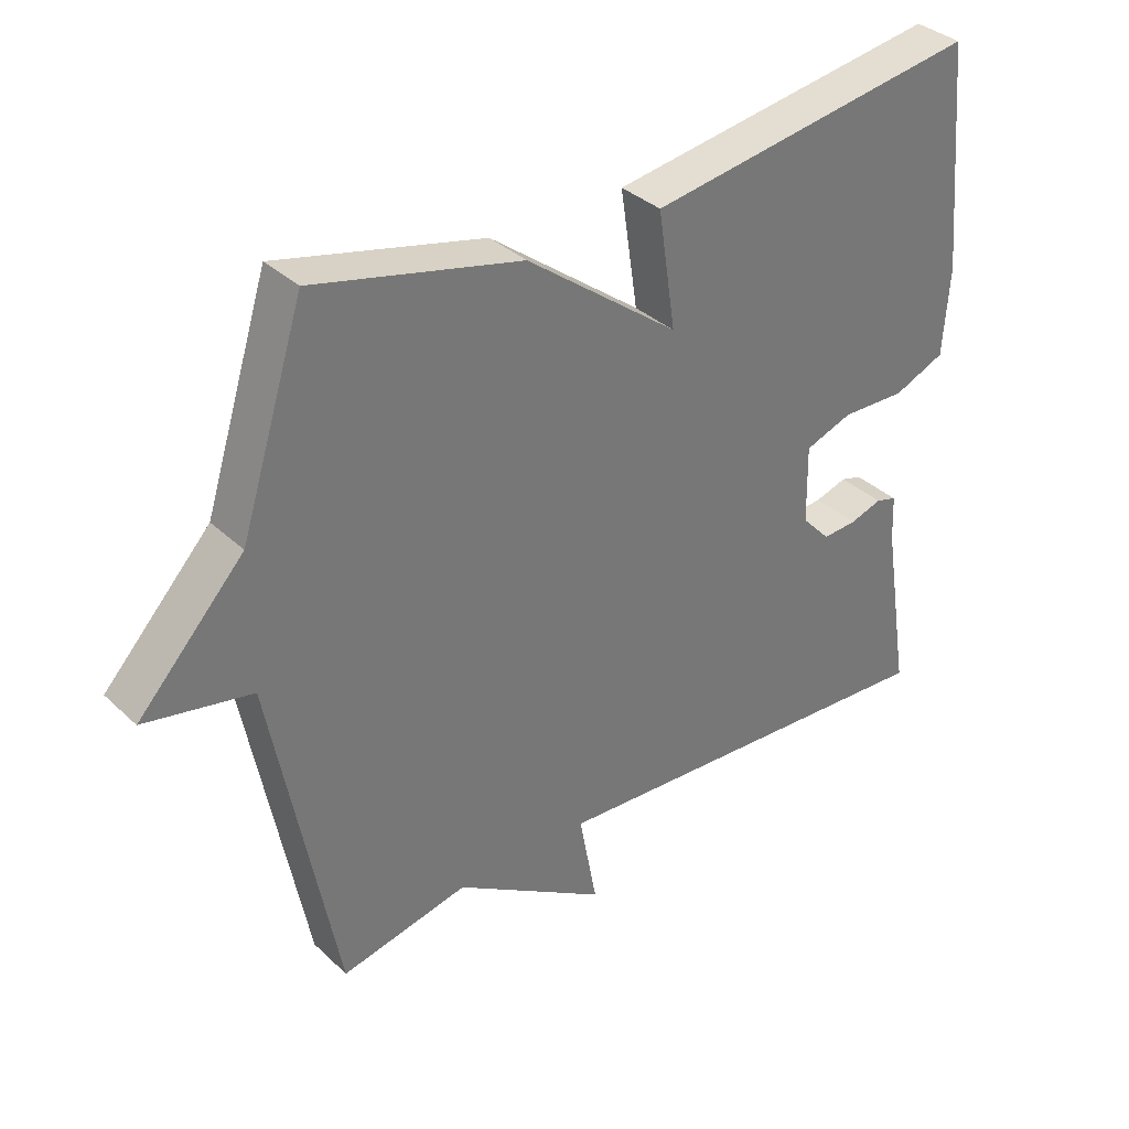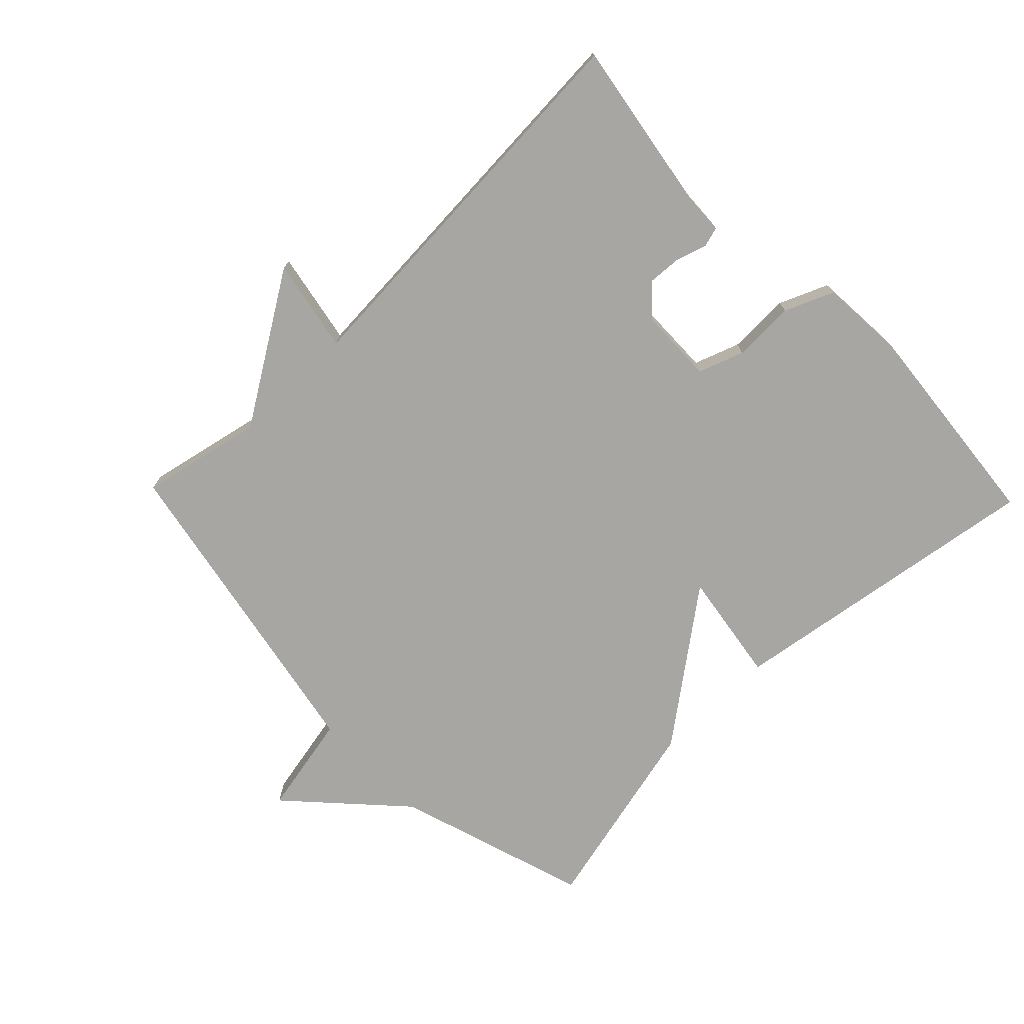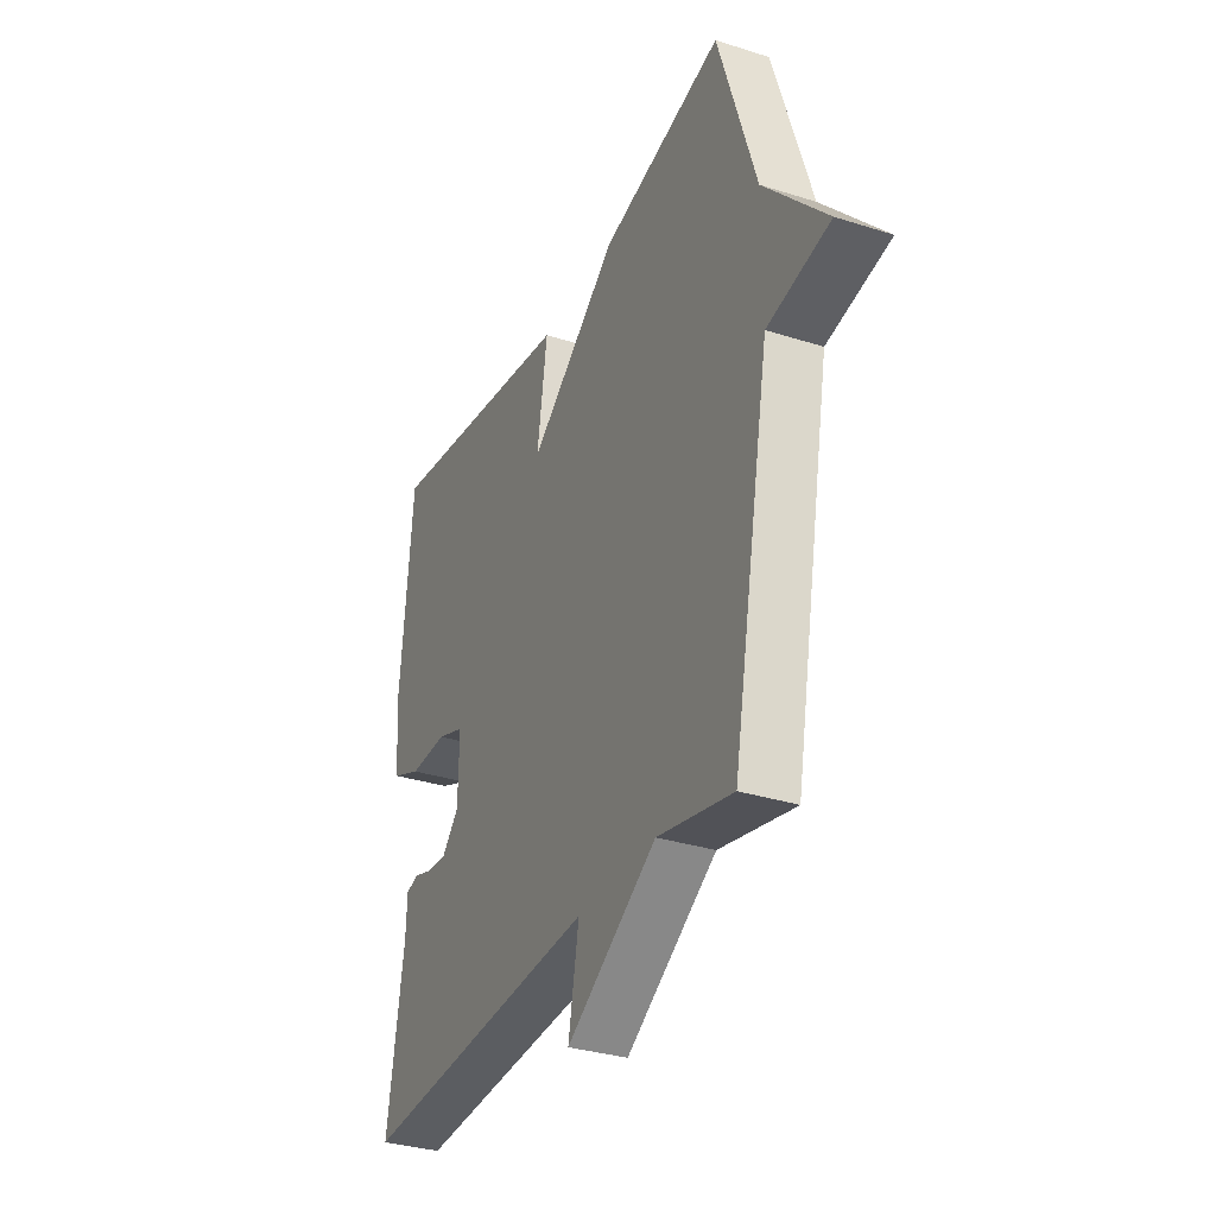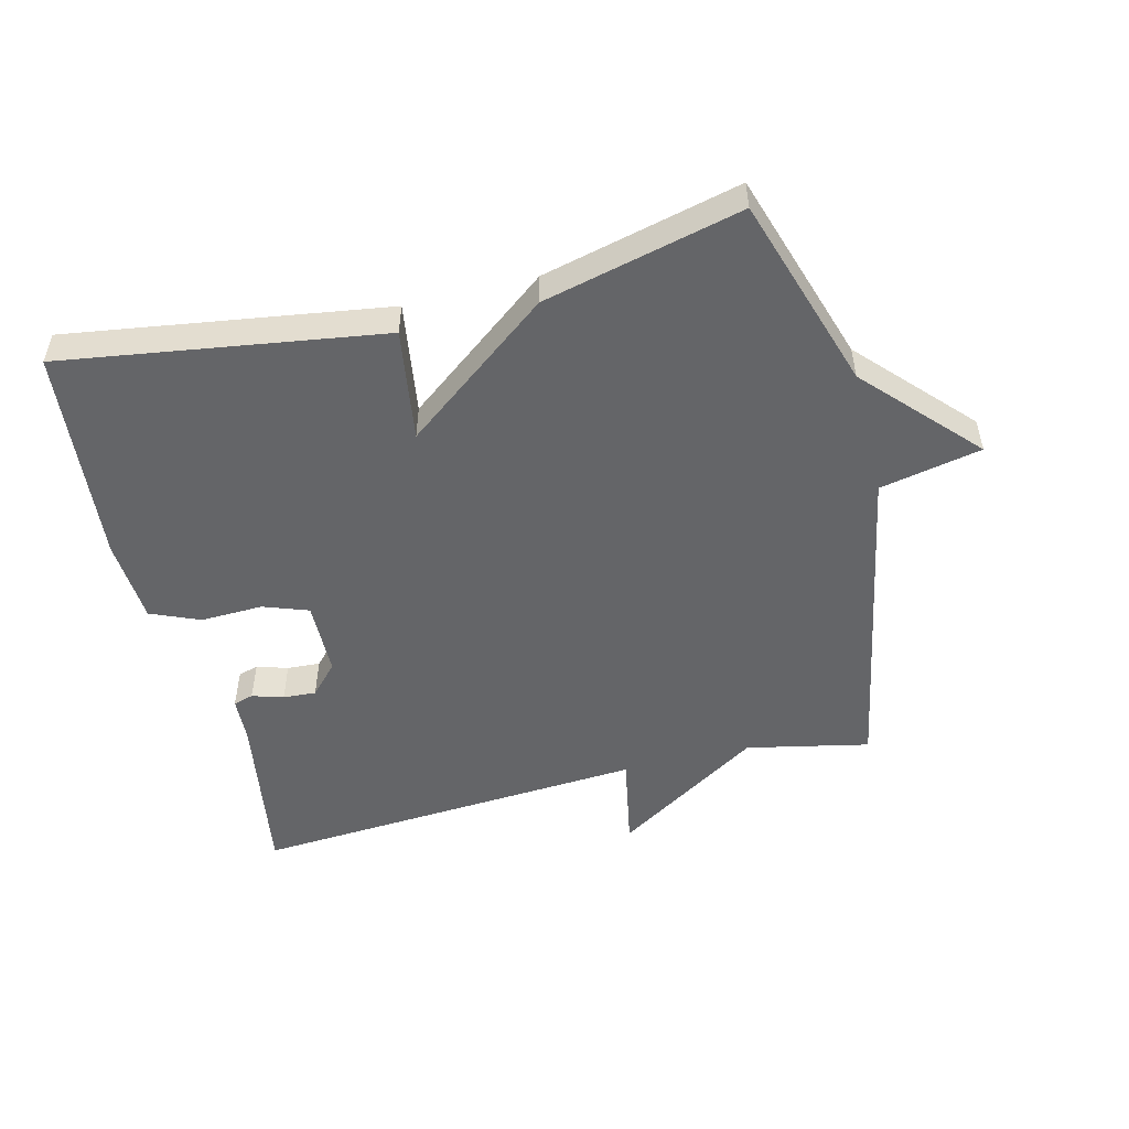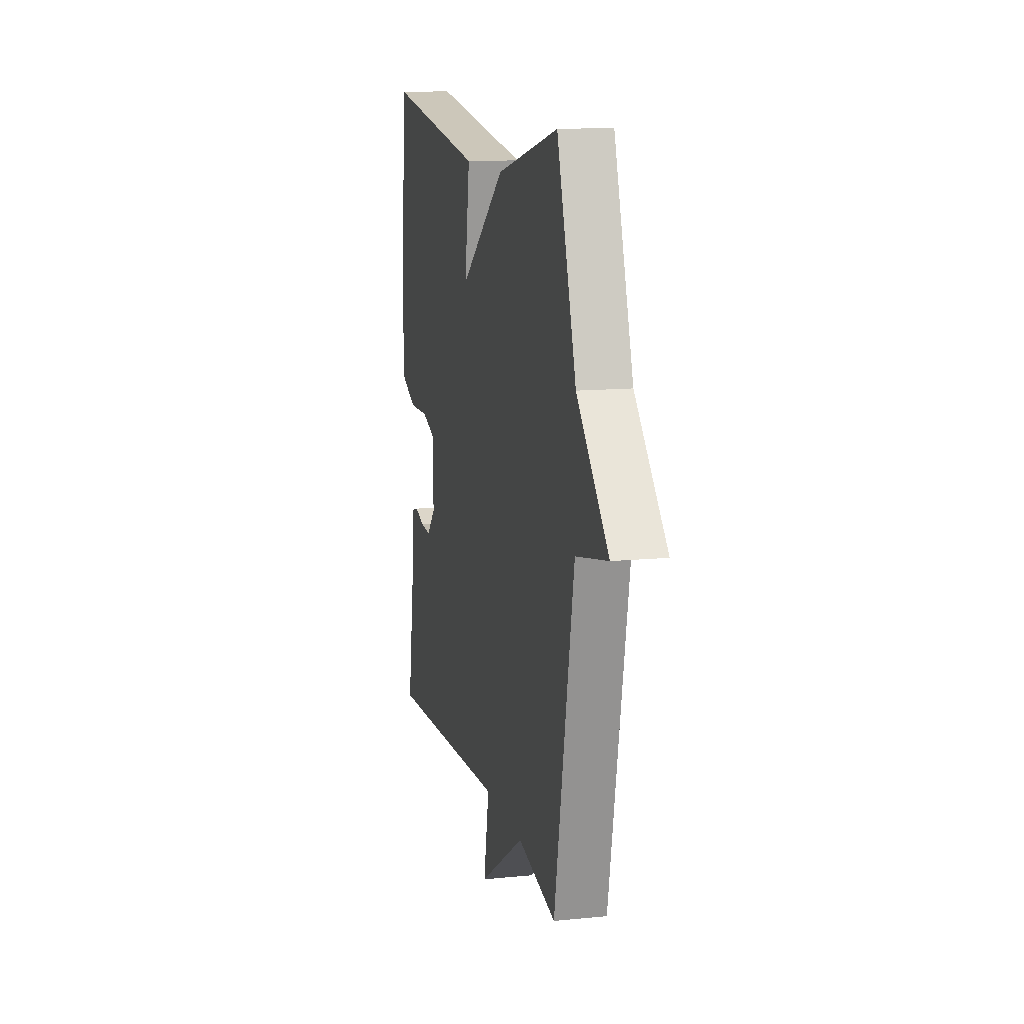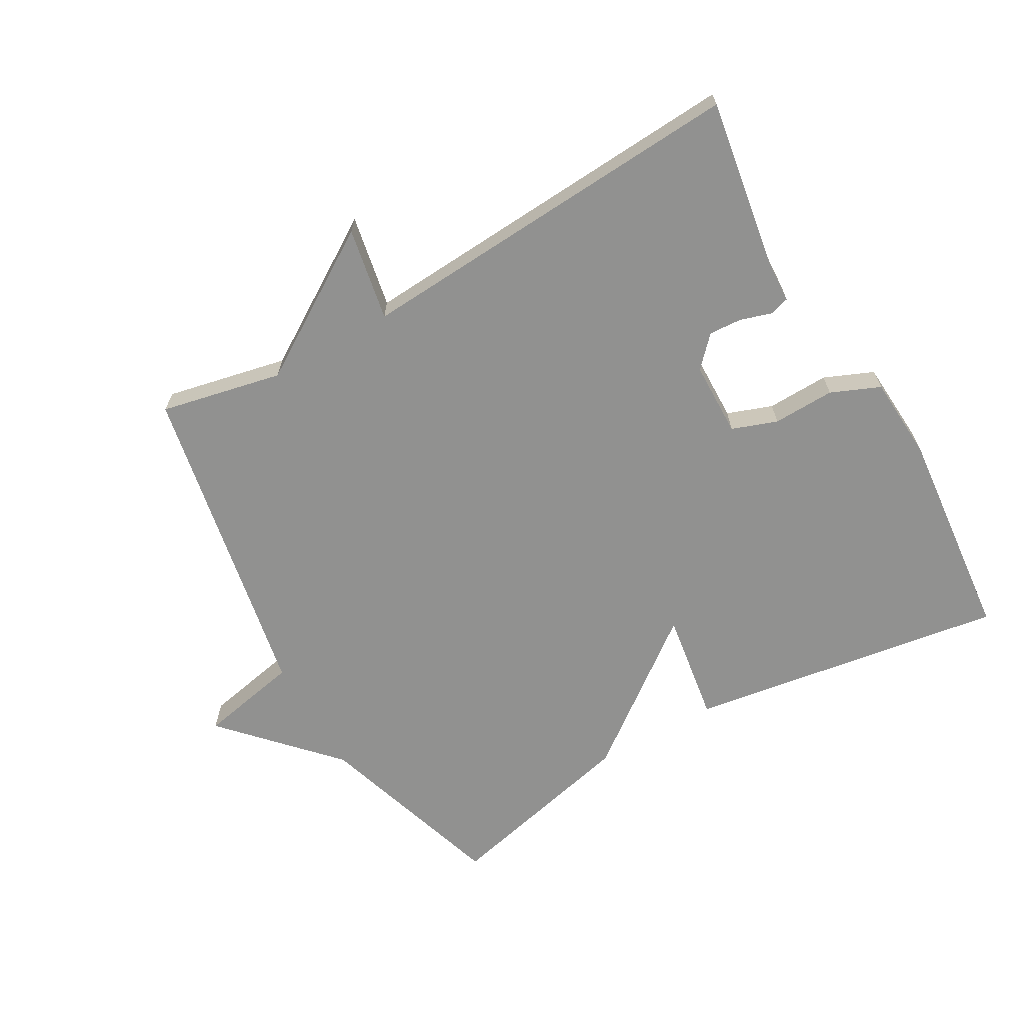
<metadata>
{"format":"obj","ext":"obj","renderer":"f3d","projection":"perspective","resolution":1024,"background":"white","views":[{"elev":35.1,"azim":140.8,"up":"+Z"},{"elev":-74.2,"azim":-136.0,"up":"+Y"},{"elev":-32.5,"azim":66.1,"up":"+Z"},{"elev":-51.6,"azim":14.0,"up":"+Y"},{"elev":12.7,"azim":77.0,"up":"+Z"},{"elev":-65.9,"azim":-150.4,"up":"+Y"}]}
</metadata>
<code>
v 0.5 0.07 -0.5
v 0.311 0.07 -0.46
v 0.084 0.07 -0.604
v 0.111 0.07 -0.46
v -0.5 0.07 -0.5
v -0.458 0.07 -0.238
v -0.455 0.07 -0.171
v -0.424 0.07 -0.162
v -0.376 0.07 -0.177
v -0.325 0.07 -0.18
v -0.282 0.07 -0.134
v -0.28 0.07 -0.018
v -0.35 0.07 0.007
v -0.446 0.07 0.004
v -0.522 0.07 0.036
v -0.531 0.07 0.166
v -0.5 0.07 0.5
v -0.006 0.07 0.426
v -0.032 0.07 0.253
v 0.194 0.07 0.426
v 0.5 0.07 0.5
v 0.595 0.07 0.202
v 0.752 0.07 0.034
v 0.595 0.07 0.002
v 0.5 0 -0.5
v 0.311 0 -0.46
v 0.084 0 -0.604
v 0.111 0 -0.46
v -0.5 0 -0.5
v -0.458 0 -0.238
v -0.455 0 -0.171
v -0.424 0 -0.162
v -0.376 0 -0.177
v -0.325 0 -0.18
v -0.282 0 -0.134
v -0.28 0 -0.018
v -0.35 0 0.007
v -0.446 0 0.004
v -0.522 0 0.036
v -0.531 0 0.166
v -0.5 0 0.5
v -0.006 0 0.426
v -0.032 0 0.253
v 0.194 0 0.426
v 0.5 0 0.5
v 0.595 0 0.202
v 0.752 0 0.034
v 0.595 0 0.002
f 22 23 24
f 24 1 2
f 22 24 2
f 21 22 2
f 20 21 2
f 19 20 2
f 17 18 19
f 16 17 19
f 15 16 19
f 14 15 19
f 13 14 19
f 12 13 19
f 11 12 19 2
f 10 11 2
f 9 10 2
f 8 9 2
f 7 8 2
f 6 7 2
f 4 5 6
f 4 6 2
f 2 3 4
f 48 47 46
f 26 25 48
f 26 48 46
f 26 46 45
f 26 45 44
f 26 44 43
f 43 42 41
f 43 41 40
f 43 40 39
f 43 39 38
f 43 38 37
f 43 37 36
f 26 43 36 35
f 26 35 34
f 26 34 33
f 26 33 32
f 26 32 31
f 26 31 30
f 30 29 28
f 26 30 28
f 28 27 26
f 1 25 26 2
f 2 26 27 3
f 3 27 28 4
f 4 28 29 5
f 5 29 30 6
f 6 30 31 7
f 7 31 32 8
f 8 32 33 9
f 9 33 34 10
f 10 34 35 11
f 11 35 36 12
f 12 36 37 13
f 13 37 38 14
f 14 38 39 15
f 15 39 40 16
f 16 40 41 17
f 17 41 42 18
f 18 42 43 19
f 19 43 44 20
f 20 44 45 21
f 21 45 46 22
f 22 46 47 23
f 23 47 48 24
f 24 48 25 1

</code>
